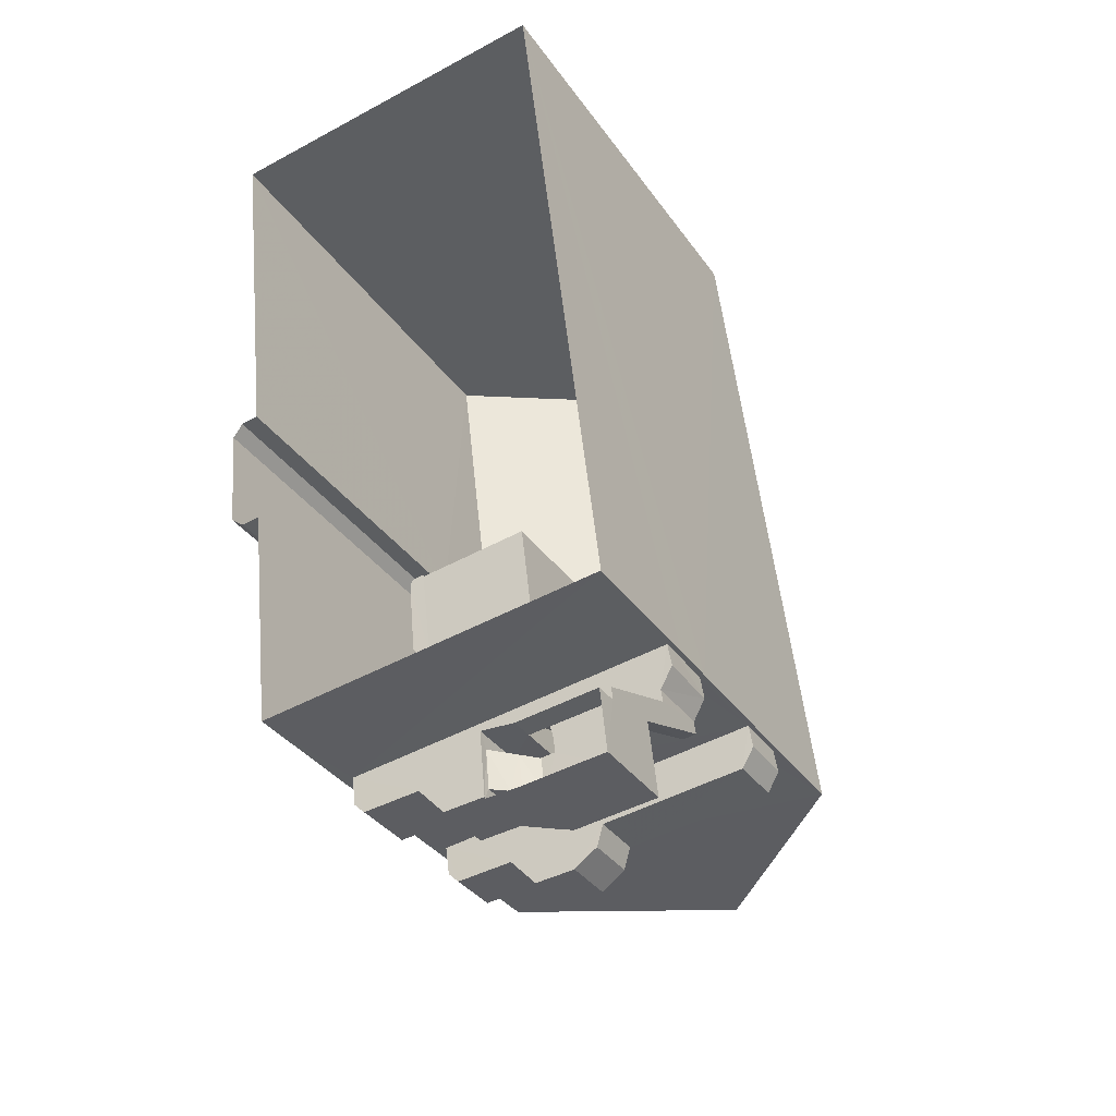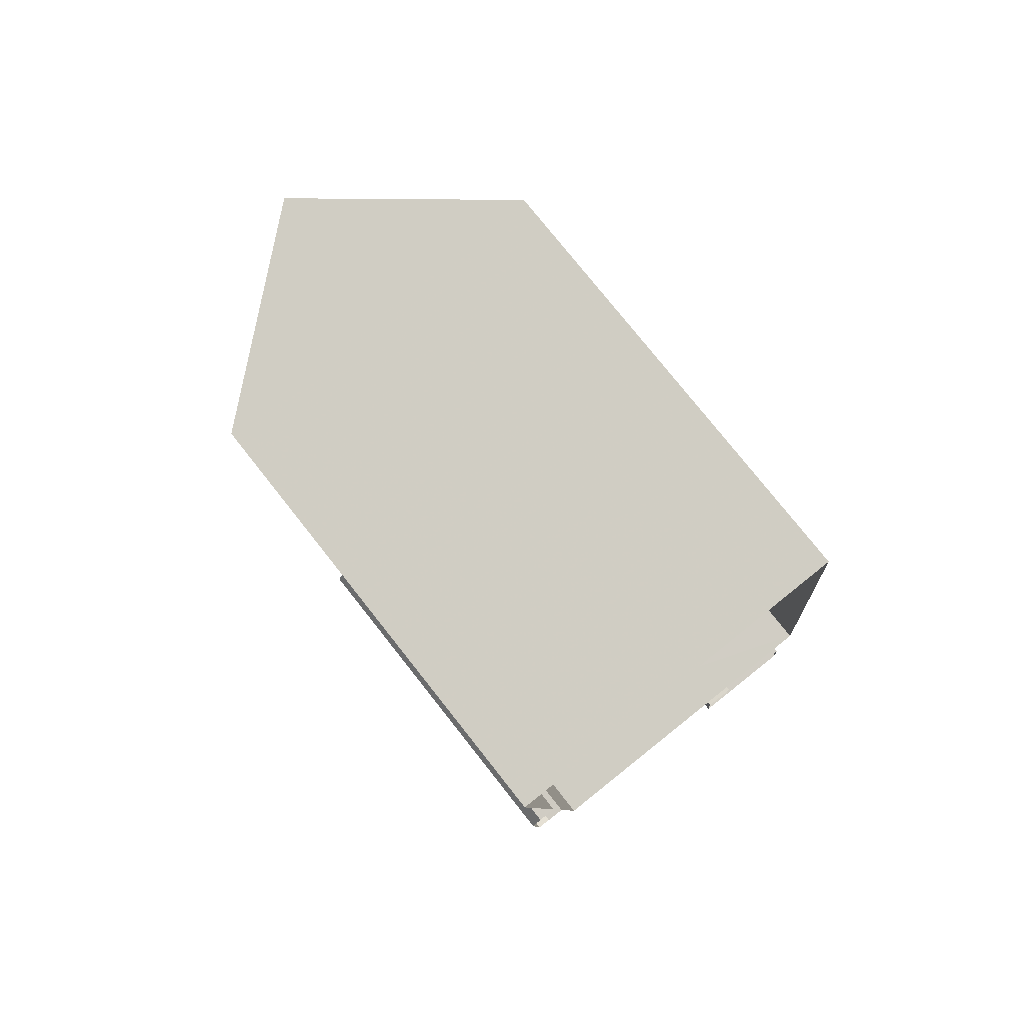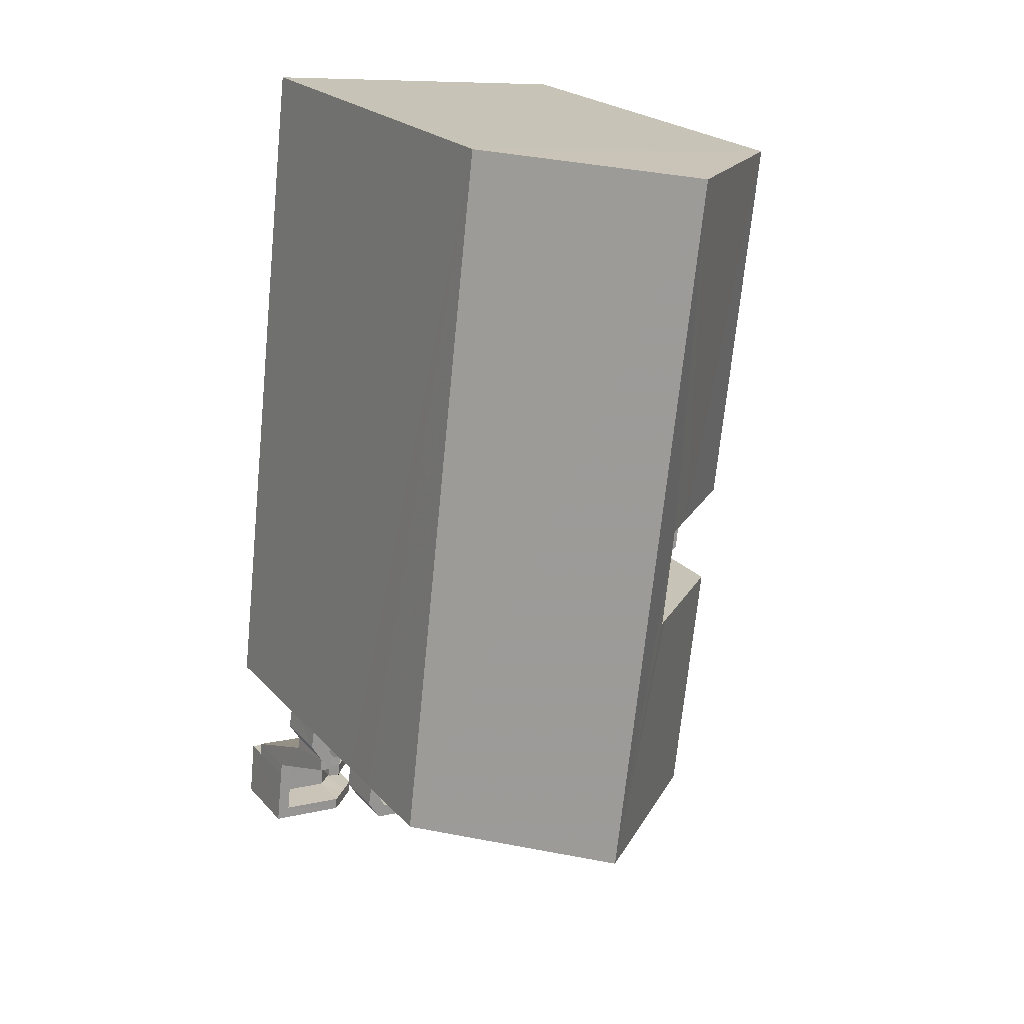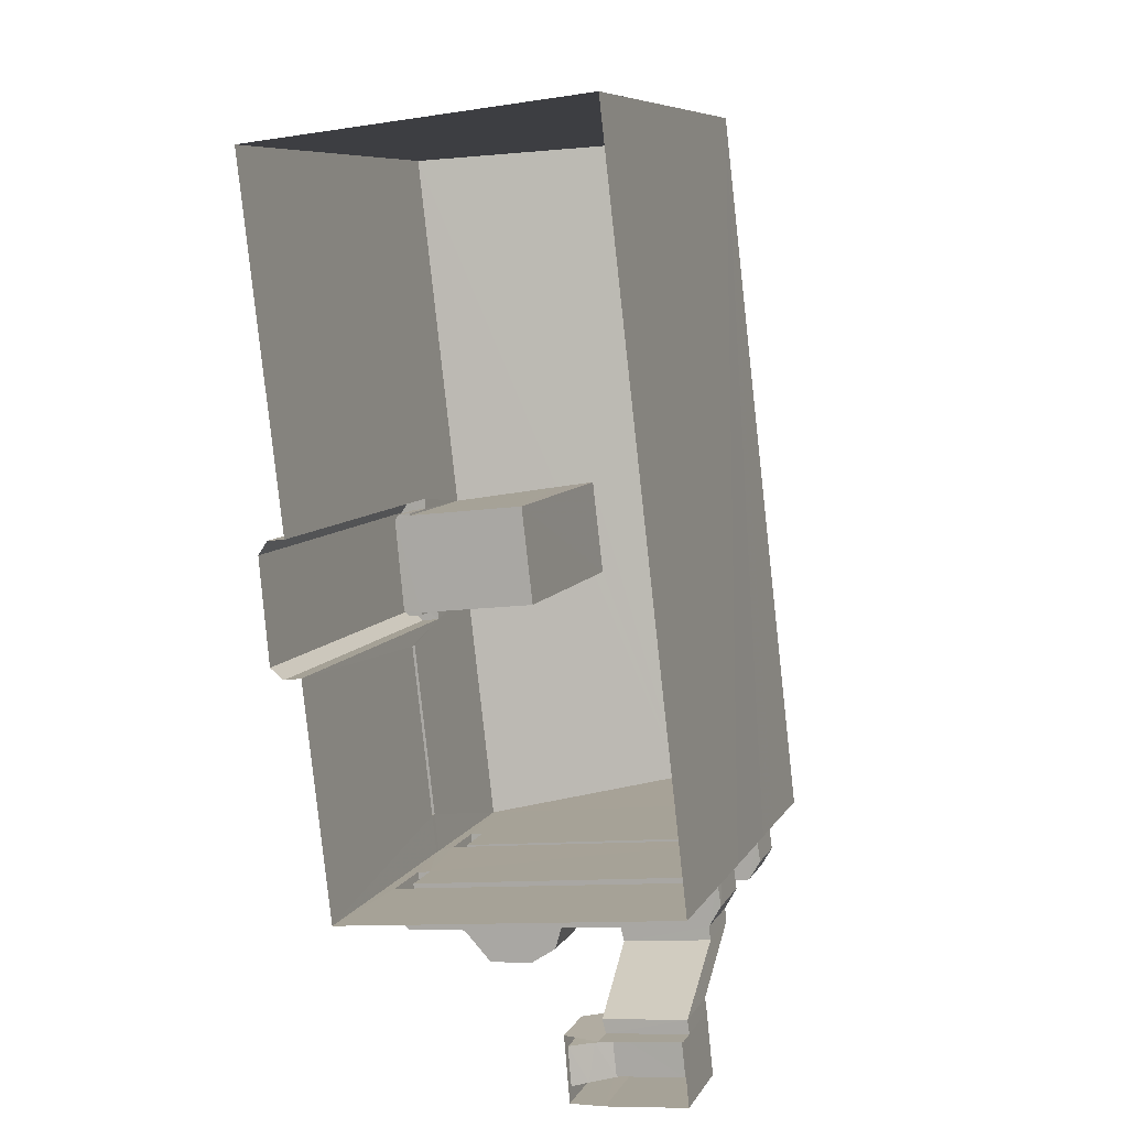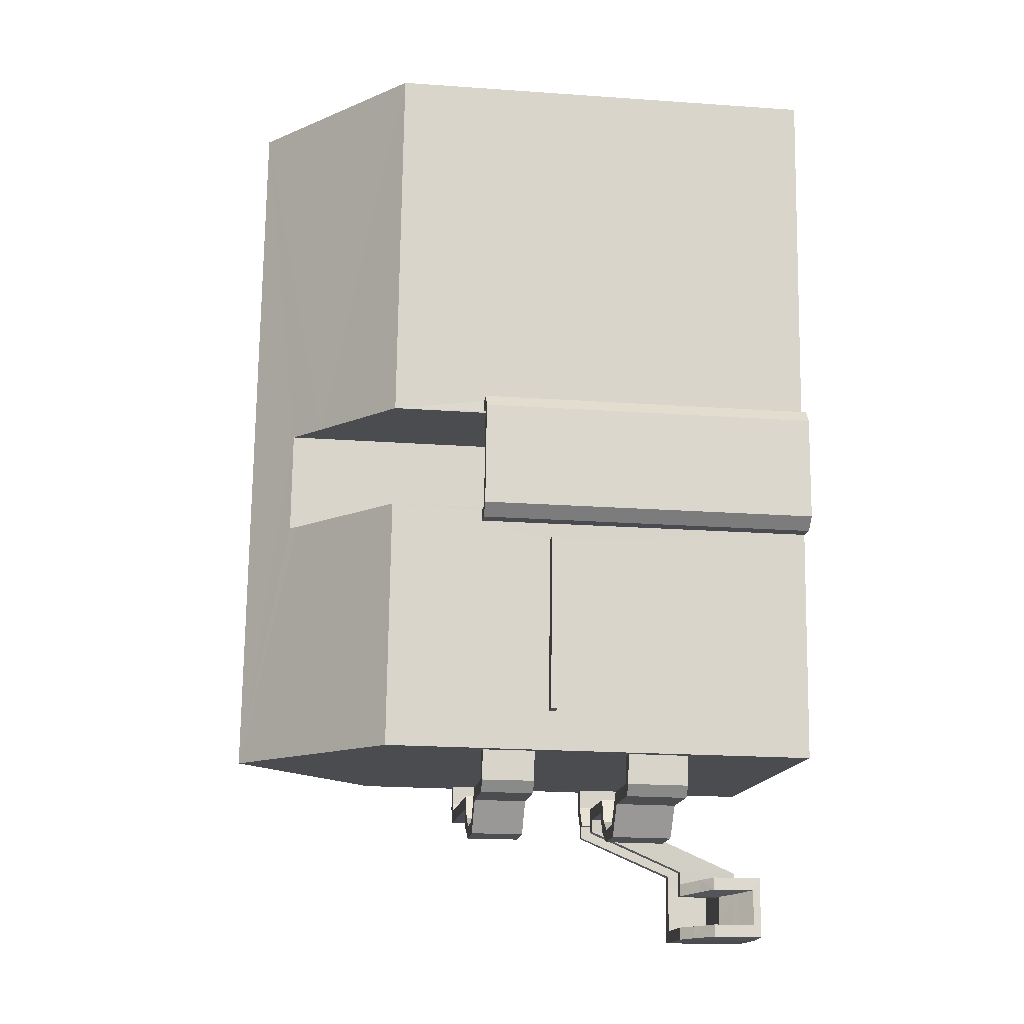
<metadata>
{"format":"obj","ext":"obj","renderer":"f3d","projection":"perspective","resolution":1024,"background":"white","views":[{"elev":-35.5,"azim":-149.6,"up":"+Y"},{"elev":77.1,"azim":141.7,"up":"+Y"},{"elev":22.6,"azim":-30.4,"up":"+Y"},{"elev":8.4,"azim":-161.5,"up":"+Y"},{"elev":-21.4,"azim":82.9,"up":"+Y"}]}
</metadata>
<code>
v -8.956e+04 -9.928e+04 6.886
v -8.956e+04 -9.928e+04 6.886
v -8.956e+04 -9.928e+04 6.886
v -8.956e+04 -9.928e+04 6.886
v -8.956e+04 -9.928e+04 6.885
v -8.956e+04 -9.928e+04 6.885
v -8.955e+04 -9.926e+04 6.884
v -8.955e+04 -9.927e+04 6.884
v -8.956e+04 -9.926e+04 6.885
v -8.956e+04 -9.928e+04 6.886
v -8.955e+04 -9.927e+04 6.885
v -8.956e+04 -9.928e+04 6.885
v -8.955e+04 -9.927e+04 6.884
v -8.955e+04 -9.927e+04 6.884
v -8.955e+04 -9.927e+04 6.884
v -8.955e+04 -9.927e+04 6.884
v -8.955e+04 -9.928e+04 12.87
v -8.955e+04 -9.928e+04 12.87
v -8.956e+04 -9.928e+04 12.87
v -8.956e+04 -9.928e+04 12.87
v -8.956e+04 -9.928e+04 13.3
v -8.956e+04 -9.928e+04 13.3
v -8.956e+04 -9.928e+04 13.3
v -8.956e+04 -9.928e+04 13.3
v -8.956e+04 -9.928e+04 13.3
v -8.956e+04 -9.928e+04 13.3
v -8.956e+04 -9.928e+04 13.3
v -8.956e+04 -9.928e+04 13.3
v -8.956e+04 -9.928e+04 13.3
v -8.956e+04 -9.928e+04 13.3
v -8.956e+04 -9.928e+04 13.3
v -8.956e+04 -9.928e+04 9.711
v -8.956e+04 -9.928e+04 9.711
v -8.956e+04 -9.928e+04 9.711
v -8.956e+04 -9.928e+04 9.712
v -8.956e+04 -9.928e+04 9.711
v -8.956e+04 -9.928e+04 9.711
v -8.956e+04 -9.928e+04 9.711
v -8.956e+04 -9.928e+04 9.711
v -8.956e+04 -9.928e+04 9.712
v -8.956e+04 -9.928e+04 9.712
v -8.956e+04 -9.928e+04 9.712
v -8.956e+04 -9.928e+04 9.711
v -8.956e+04 -9.928e+04 9.711
v -8.956e+04 -9.928e+04 9.711
v -8.956e+04 -9.928e+04 7.391
v -8.956e+04 -9.928e+04 7.392
v -8.956e+04 -9.928e+04 7.392
v -8.956e+04 -9.928e+04 7.391
v -8.956e+04 -9.928e+04 8.351
v -8.956e+04 -9.928e+04 8.506
v -8.956e+04 -9.928e+04 8.066
v -8.956e+04 -9.928e+04 8.066
v -8.956e+04 -9.928e+04 8.792
v -8.956e+04 -9.928e+04 8.792
v -8.956e+04 -9.928e+04 8.792
v -8.956e+04 -9.928e+04 8.791
v -8.956e+04 -9.928e+04 8.792
v -8.956e+04 -9.928e+04 8.791
v -8.956e+04 -9.928e+04 8.792
v -8.956e+04 -9.928e+04 8.792
v -8.956e+04 -9.928e+04 8.494
v -8.956e+04 -9.928e+04 8.362
v -8.956e+04 -9.928e+04 8.362
v -8.956e+04 -9.928e+04 16.76
v -8.956e+04 -9.926e+04 20.08
v -8.956e+04 -9.926e+04 16.76
v -8.956e+04 -9.928e+04 11.11
v -8.956e+04 -9.928e+04 11.11
v -8.956e+04 -9.928e+04 11.11
v -8.956e+04 -9.928e+04 11.11
v -8.956e+04 -9.928e+04 11.11
v -8.956e+04 -9.928e+04 11.11
v -8.956e+04 -9.928e+04 11.11
v -8.956e+04 -9.928e+04 11.11
v -8.956e+04 -9.928e+04 11.11
v -8.956e+04 -9.928e+04 11.11
v -8.956e+04 -9.928e+04 11.11
v -8.956e+04 -9.928e+04 11.11
v -8.956e+04 -9.928e+04 11.11
v -8.956e+04 -9.928e+04 11.11
v -8.956e+04 -9.928e+04 11.11
v -8.956e+04 -9.928e+04 11.11
v -8.956e+04 -9.928e+04 11.11
v -8.956e+04 -9.928e+04 11.11
v -8.956e+04 -9.928e+04 11.11
v -8.956e+04 -9.928e+04 11.11
v -8.956e+04 -9.928e+04 11.11
v -8.956e+04 -9.928e+04 11.11
v -8.956e+04 -9.928e+04 11.11
v -8.956e+04 -9.928e+04 11.11
v -8.956e+04 -9.928e+04 11.11
v -8.955e+04 -9.928e+04 13.02
v -8.956e+04 -9.928e+04 13.02
v -8.955e+04 -9.928e+04 13.02
v -8.956e+04 -9.928e+04 13.02
v -8.956e+04 -9.928e+04 20.08
v -8.956e+04 -9.928e+04 7.506
v -8.956e+04 -9.928e+04 7.494
v -8.956e+04 -9.928e+04 7.791
v -8.956e+04 -9.928e+04 7.791
v -8.956e+04 -9.927e+04 13.65
v -8.956e+04 -9.927e+04 13.65
v -8.955e+04 -9.927e+04 13.65
v -8.955e+04 -9.927e+04 13.65
v -8.955e+04 -9.927e+04 13.65
v -8.955e+04 -9.927e+04 13.65
v -8.955e+04 -9.927e+04 13.65
v -8.955e+04 -9.927e+04 13.65
v -8.955e+04 -9.927e+04 13.65
v -8.955e+04 -9.927e+04 13.65
v -8.955e+04 -9.927e+04 14.65
v -8.955e+04 -9.927e+04 14.65
v -8.955e+04 -9.927e+04 14.65
v -8.955e+04 -9.927e+04 14.65
v -8.955e+04 -9.927e+04 14.65
v -8.955e+04 -9.927e+04 14.65
v -8.955e+04 -9.927e+04 14.65
v -8.955e+04 -9.927e+04 14.65
v -8.955e+04 -9.927e+04 14.65
v -8.955e+04 -9.927e+04 14.65
v -8.955e+04 -9.927e+04 14.65
v -8.955e+04 -9.927e+04 14.65
v -8.956e+04 -9.928e+04 8.066
v -8.956e+04 -9.928e+04 8.066
v -8.956e+04 -9.928e+04 7.792
v -8.956e+04 -9.928e+04 7.791
v -8.956e+04 -9.928e+04 10.11
v -8.956e+04 -9.928e+04 8.791
v -8.956e+04 -9.928e+04 8.791
v -8.956e+04 -9.928e+04 7.351
v -8.956e+04 -9.928e+04 13.5
v -8.956e+04 -9.928e+04 13.5
v -8.956e+04 -9.928e+04 13.5
v -8.956e+04 -9.928e+04 13.5
v -8.956e+04 -9.928e+04 13.5
v -8.956e+04 -9.928e+04 13.5
v -8.956e+04 -9.928e+04 13.5
v -8.956e+04 -9.928e+04 13.5
v -8.956e+04 -9.928e+04 13.5
v -8.956e+04 -9.928e+04 13.5
v -8.956e+04 -9.928e+04 13.5
v -8.956e+04 -9.928e+04 8.791
v -8.956e+04 -9.928e+04 8.791
v -8.956e+04 -9.928e+04 8.791
v -8.956e+04 -9.927e+04 18.94
v -8.956e+04 -9.928e+04 16.76
v -8.955e+04 -9.927e+04 16.76
v -8.956e+04 -9.928e+04 10.11
v -8.956e+04 -9.927e+04 18.46
v -8.955e+04 -9.927e+04 16.76
v -8.955e+04 -9.926e+04 16.76
v -8.956e+04 -9.928e+04 8.506
v -8.956e+04 -9.927e+04 19.1
v -8.956e+04 -9.927e+04 19.1
v -8.956e+04 -9.928e+04 10.11
v -8.956e+04 -9.928e+04 10.11
v -8.956e+04 -9.928e+04 10.11
v -8.956e+04 -9.928e+04 10.11
v -8.956e+04 -9.928e+04 10.11
v -8.956e+04 -9.928e+04 10.11
v -8.956e+04 -9.928e+04 10.11
v -8.956e+04 -9.928e+04 10.11
v -8.956e+04 -9.928e+04 10.11
v -8.956e+04 -9.928e+04 10.11
v -8.956e+04 -9.928e+04 10.11
v -8.956e+04 -9.928e+04 10.11
v -8.956e+04 -9.928e+04 10.11
v -8.956e+04 -9.928e+04 10.11
v -8.956e+04 -9.928e+04 10.11
v -8.956e+04 -9.928e+04 10.11
v -8.956e+04 -9.928e+04 7.362
v -8.956e+04 -9.928e+04 7.066
v -8.956e+04 -9.928e+04 8.791
v -8.956e+04 -9.928e+04 8.791
v -8.956e+04 -9.928e+04 8.791
v -8.956e+04 -9.928e+04 7.066
v -8.956e+04 -9.928e+04 14.5
v -8.956e+04 -9.928e+04 14.5
v -8.956e+04 -9.928e+04 14.5
v -8.956e+04 -9.928e+04 14.5
v -8.956e+04 -9.928e+04 14.5
v -8.956e+04 -9.928e+04 14.5
v -8.956e+04 -9.928e+04 14.5
v -8.956e+04 -9.928e+04 14.5
v -8.956e+04 -9.928e+04 14.5
v -8.956e+04 -9.928e+04 14.5
v -8.956e+04 -9.928e+04 14.5
v -8.956e+04 -9.928e+04 14.5
v -8.956e+04 -9.928e+04 14.5
v -8.956e+04 -9.928e+04 14.5
v -8.956e+04 -9.928e+04 14.5
v -8.956e+04 -9.928e+04 14.5
v -8.956e+04 -9.928e+04 14.5
v -8.956e+04 -9.928e+04 14.5
v -8.956e+04 -9.928e+04 14.5
v -8.956e+04 -9.928e+04 14.5
v -8.956e+04 -9.928e+04 14.5
v -8.956e+04 -9.928e+04 14.5
v -8.956e+04 -9.928e+04 7.791
v -8.956e+04 -9.928e+04 7.791
v -8.956e+04 -9.928e+04 7.792
v -8.956e+04 -9.928e+04 7.791
v -8.956e+04 -9.928e+04 7.792
v -8.956e+04 -9.928e+04 7.791
v -8.956e+04 -9.928e+04 11.11
v -8.956e+04 -9.928e+04 11.11
v -8.956e+04 -9.928e+04 11.11
v -8.956e+04 -9.928e+04 11.11
v -8.956e+04 -9.928e+04 11.11
v -8.956e+04 -9.928e+04 11.11
v -8.956e+04 -9.928e+04 11.11
v -8.956e+04 -9.928e+04 12.87
v -8.956e+04 -9.928e+04 13.02
v -8.956e+04 -9.928e+04 11.11
v -8.956e+04 -9.928e+04 10.11
v -8.956e+04 -9.928e+04 14.5
v -8.956e+04 -9.928e+04 13.5
v -8.956e+04 -9.928e+04 13.5
v -8.956e+04 -9.928e+04 10.11
f 1 2 3
f 1 3 4
f 3 5 4
f 3 6 5
f 7 8 9
f 9 8 10
f 10 11 12
f 8 13 14
f 15 11 14
f 16 11 15
f 10 8 11
f 11 8 14
f 17 18 19
f 20 17 19
f 21 22 23
f 24 25 26
f 27 24 28
f 26 22 29
f 23 22 26
f 30 29 31
f 30 28 29
f 24 26 28
f 28 26 29
f 32 33 34
f 35 34 36
f 37 38 39
f 34 33 37
f 40 41 35
f 42 40 43
f 44 36 39
f 45 35 36
f 40 45 43
f 34 37 36
f 36 37 39
f 40 35 45
f 46 47 48
f 49 46 48
f 48 43 49
f 42 43 48
f 50 51 52
f 53 50 52
f 54 55 56
f 57 58 59
f 60 55 54
f 58 55 60
f 58 61 59
f 58 60 61
f 62 63 64
f 65 66 67
f 68 54 69
f 70 71 72
f 72 73 70
f 74 75 71
f 76 77 78
f 79 75 74
f 79 80 81
f 80 82 81
f 76 83 84
f 85 86 77
f 84 87 76
f 88 89 82
f 90 79 74
f 88 85 89
f 88 86 85
f 88 82 91
f 91 82 80
f 90 80 79
f 74 71 70
f 87 92 76
f 85 77 92
f 92 77 76
f 93 94 95
f 93 96 94
f 97 66 65
f 98 99 100
f 100 99 101
f 102 103 104
f 104 105 106
f 107 105 104
f 107 108 109
f 110 108 111
f 104 103 108
f 109 108 110
f 107 104 108
f 112 113 114
f 115 113 112
f 115 112 116
f 117 118 119
f 116 120 121
f 120 116 122
f 122 116 112
f 123 118 117
f 121 120 123
f 120 118 123
f 124 64 63
f 124 125 64
f 126 127 128
f 129 87 130
f 54 56 69
f 98 131 99
f 132 133 134
f 134 133 135
f 136 137 135
f 138 133 139
f 140 139 141
f 142 136 138
f 140 138 139
f 135 133 138
f 136 135 138
f 143 62 144
f 62 64 145
f 62 145 144
f 146 97 147
f 148 146 147
f 126 128 149
f 150 151 152
f 57 51 153
f 57 59 51
f 146 154 97
f 66 97 155
f 150 152 66
f 150 66 155
f 155 97 154
f 156 157 158
f 158 157 159
f 160 161 159
f 162 157 163
f 164 163 165
f 149 128 164
f 166 160 162
f 149 164 167
f 168 162 163
f 169 168 163
f 170 171 169
f 164 128 170
f 159 157 162
f 160 159 162
f 164 169 163
f 164 170 169
f 99 131 172
f 87 84 130
f 172 131 173
f 50 153 51
f 129 130 145
f 130 174 175
f 144 145 176
f 145 175 176
f 130 175 145
f 173 131 177
f 178 179 180
f 181 182 183
f 180 184 185
f 178 186 179
f 182 181 186
f 183 187 188
f 188 187 189
f 190 191 192
f 191 193 192
f 185 184 193
f 190 194 195
f 195 194 196
f 197 182 186
f 198 193 191
f 183 182 187
f 185 193 198
f 199 180 185
f 178 180 199
f 197 186 178
f 190 195 191
f 200 101 201
f 200 100 101
f 202 100 200
f 203 127 126
f 202 200 204
f 200 205 203
f 203 126 204
f 200 203 204
f 206 207 208
f 209 207 206
f 207 210 211
f 69 212 68
f 210 212 69
f 209 212 207
f 207 212 210
f 92 43 45
f 87 43 92
f 46 49 145
f 43 129 49
f 49 129 145
f 87 129 43
f 11 20 12
f 20 213 12
f 148 147 117
f 96 147 214
f 108 148 119
f 111 108 119
f 17 11 117
f 119 148 117
f 11 17 20
f 93 17 117
f 96 93 117
f 147 96 117
f 74 156 158
f 74 70 156
f 81 38 37
f 79 81 37
f 76 170 83
f 76 171 170
f 88 166 162
f 86 88 162
f 185 135 137
f 185 198 135
f 152 7 9
f 67 152 9
f 44 89 85
f 36 44 85
f 119 118 110
f 111 119 110
f 40 212 209
f 41 40 209
f 182 138 140
f 182 197 138
f 155 102 150
f 150 102 151
f 102 104 151
f 153 50 98
f 131 98 53
f 131 53 177
f 98 50 53
f 59 61 1
f 4 59 1
f 28 184 27
f 28 193 184
f 73 156 70
f 73 157 156
f 20 19 94
f 96 20 94
f 53 52 177
f 125 173 6
f 52 5 177
f 124 173 125
f 173 5 6
f 177 5 173
f 72 71 32
f 34 72 32
f 120 109 110
f 118 120 110
f 32 75 33
f 32 71 75
f 195 132 134
f 191 195 134
f 122 107 109
f 120 122 109
f 83 170 84
f 170 128 84
f 130 128 127
f 203 130 127
f 174 130 203
f 130 84 128
f 38 82 39
f 38 81 82
f 215 67 9
f 9 10 216
f 217 65 67
f 215 9 216
f 218 217 67
f 215 218 67
f 25 186 26
f 25 179 186
f 91 160 166
f 88 91 166
f 188 217 218
f 219 188 218
f 181 183 21
f 23 181 21
f 2 1 47
f 47 61 60
f 47 1 61
f 115 116 14
f 13 115 14
f 40 42 212
f 212 42 68
f 54 42 48
f 47 54 48
f 60 54 47
f 54 68 42
f 133 132 195
f 196 133 195
f 20 214 213
f 20 96 214
f 153 98 100
f 57 153 100
f 144 101 143
f 144 201 101
f 145 64 46
f 46 6 3
f 64 125 46
f 46 125 6
f 178 136 142
f 178 199 136
f 86 168 77
f 86 162 168
f 10 12 34
f 65 196 147
f 12 213 34
f 216 10 35
f 65 217 188
f 215 22 218
f 194 214 147
f 29 213 214
f 206 22 215
f 219 218 22
f 220 216 35
f 65 188 189
f 189 139 196
f 73 208 163
f 22 206 208
f 10 34 35
f 29 22 73
f 157 73 163
f 196 139 133
f 34 213 72
f 194 29 214
f 72 213 73
f 196 194 147
f 65 189 196
f 29 73 213
f 73 22 208
f 8 113 115
f 13 8 115
f 164 210 167
f 164 211 210
f 75 79 37
f 33 75 37
f 198 134 135
f 198 191 134
f 112 105 107
f 122 112 107
f 18 94 19
f 18 95 94
f 74 158 159
f 90 74 159
f 171 78 169
f 171 76 78
f 168 169 78
f 77 168 78
f 66 152 67
f 180 179 25
f 24 180 25
f 97 65 147
f 163 207 165
f 163 208 207
f 200 175 205
f 200 176 175
f 106 105 112
f 114 106 112
f 206 215 216
f 220 206 216
f 123 11 16
f 123 117 11
f 7 113 8
f 106 114 104
f 114 151 104
f 152 113 7
f 151 113 152
f 151 114 113
f 80 161 160
f 91 80 160
f 190 192 30
f 31 190 30
f 85 92 45
f 36 85 45
f 58 100 202
f 58 57 100
f 144 176 200
f 201 144 200
f 154 146 103
f 148 108 103
f 146 148 103
f 178 142 138
f 197 178 138
f 56 204 126
f 56 55 204
f 90 159 161
f 80 90 161
f 121 123 16
f 15 121 16
f 186 181 23
f 26 186 23
f 154 102 155
f 154 103 102
f 21 183 219
f 21 219 22
f 183 188 219
f 185 137 136
f 199 185 136
f 41 209 220
f 41 220 35
f 209 206 220
f 30 193 28
f 30 192 193
f 126 149 56
f 167 210 149
f 149 69 56
f 149 210 69
f 184 180 24
f 27 184 24
f 82 89 44
f 39 82 44
f 194 190 31
f 29 194 31
f 182 140 141
f 187 182 141
f 165 211 164
f 165 207 211
f 124 172 173
f 63 101 124
f 124 101 99
f 124 99 172
f 101 62 143
f 63 62 101
f 175 174 203
f 205 175 203
f 14 121 15
f 14 116 121
f 189 187 141
f 139 189 141
f 58 202 204
f 55 58 204
f 5 52 4
f 51 59 4
f 52 51 4
f 46 3 2
f 47 46 2
f 17 95 18
f 17 93 95

</code>
